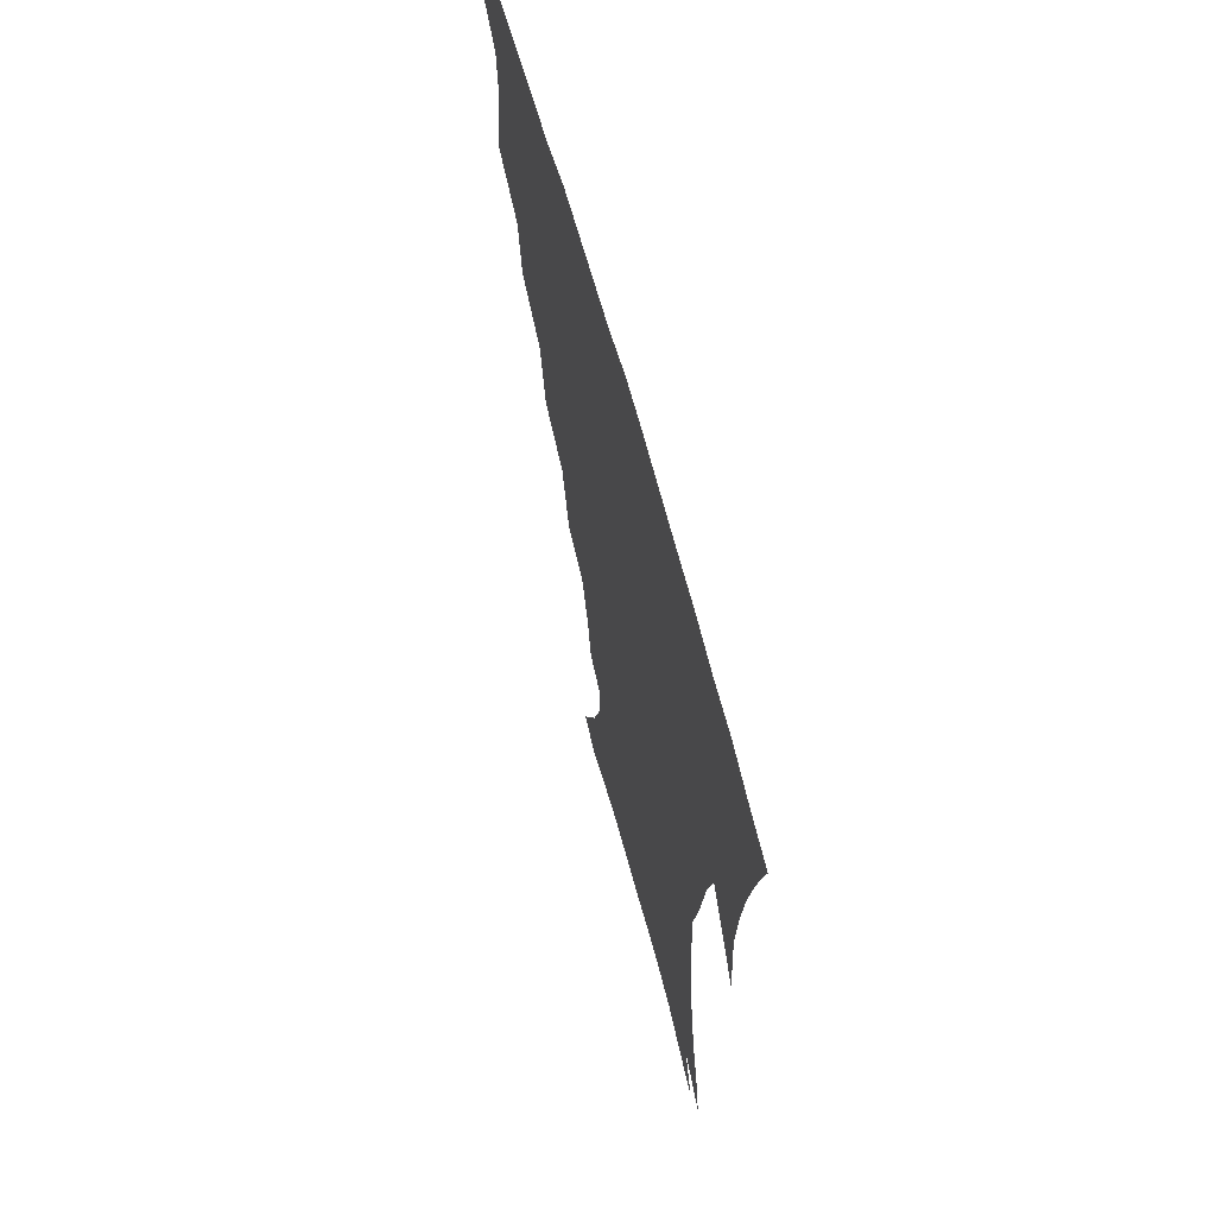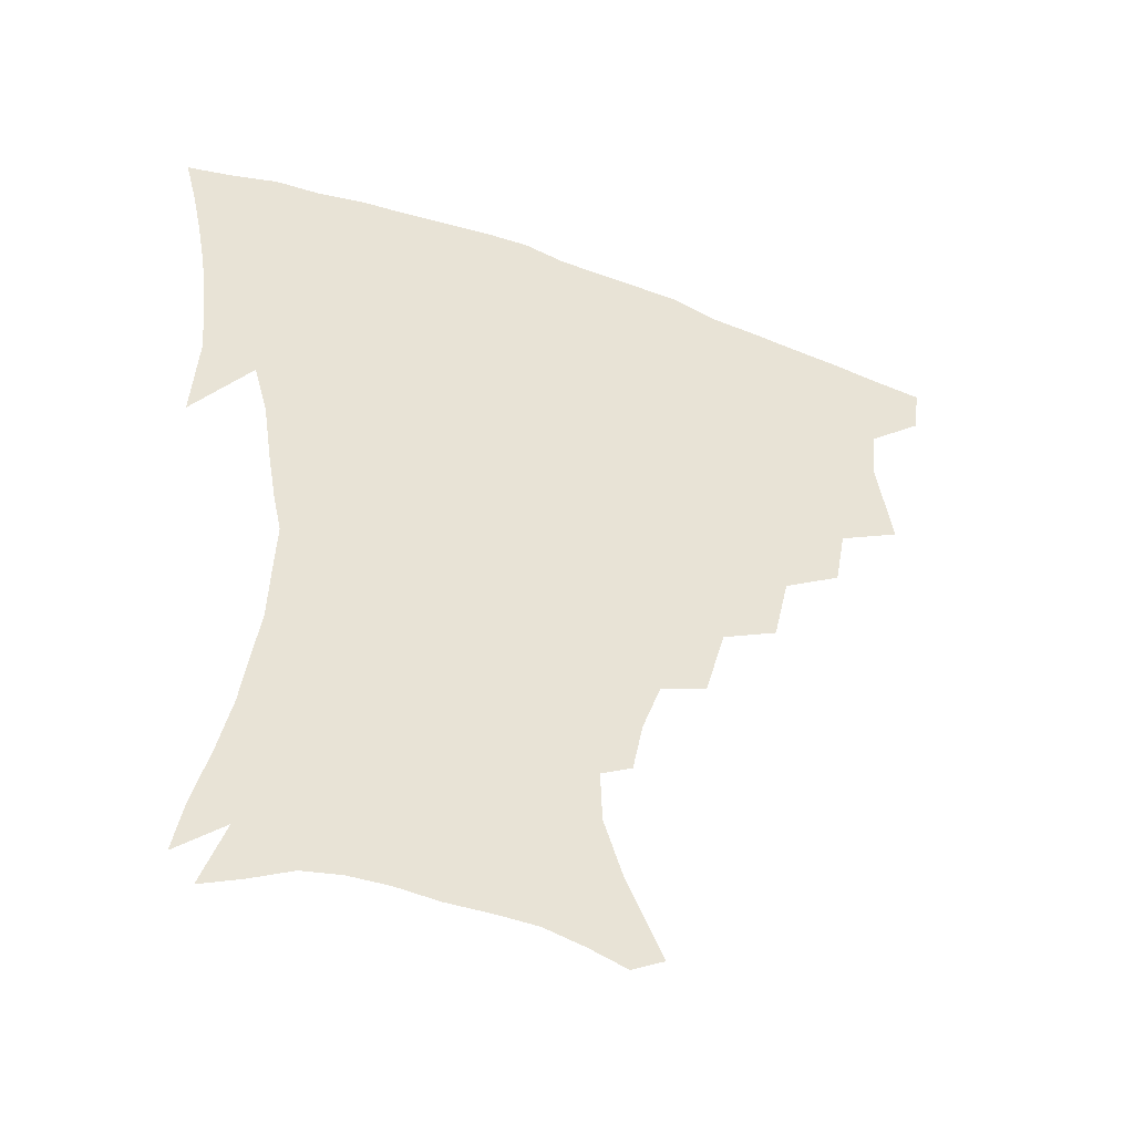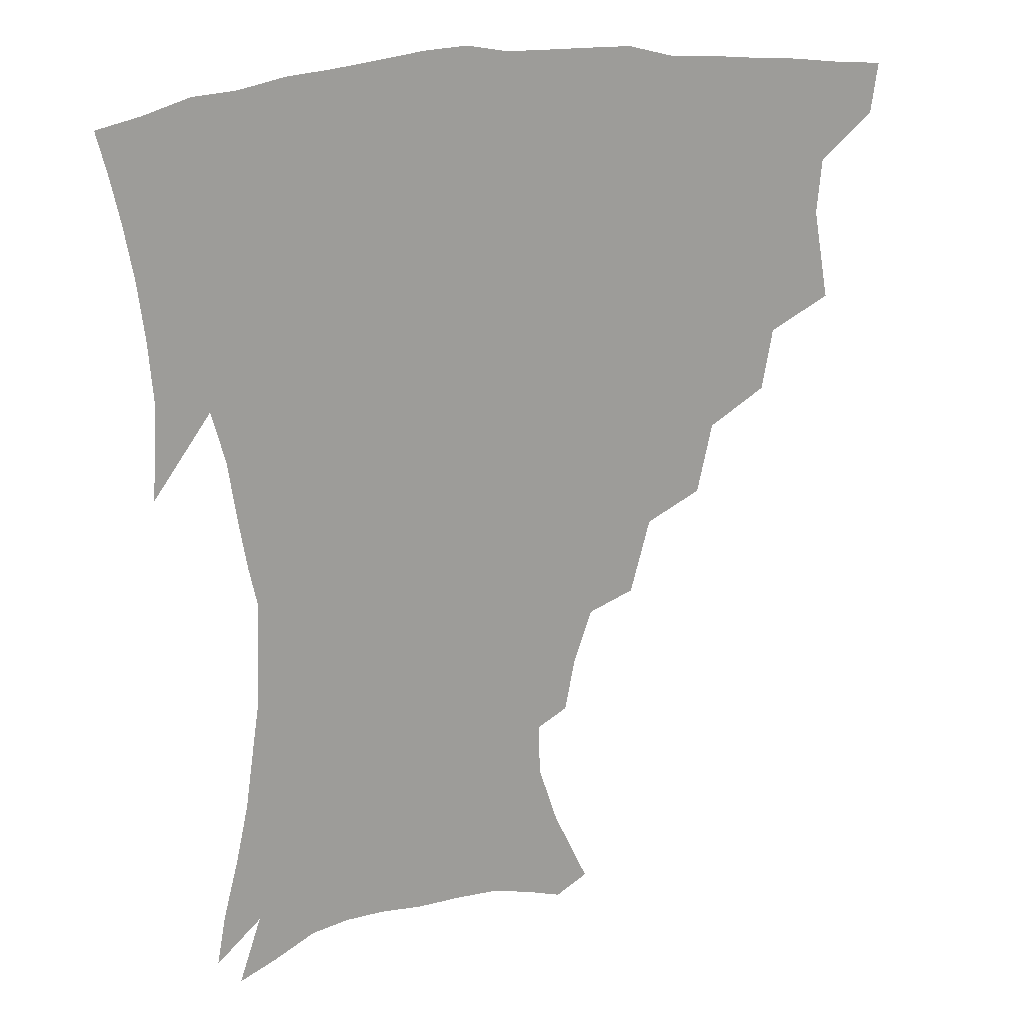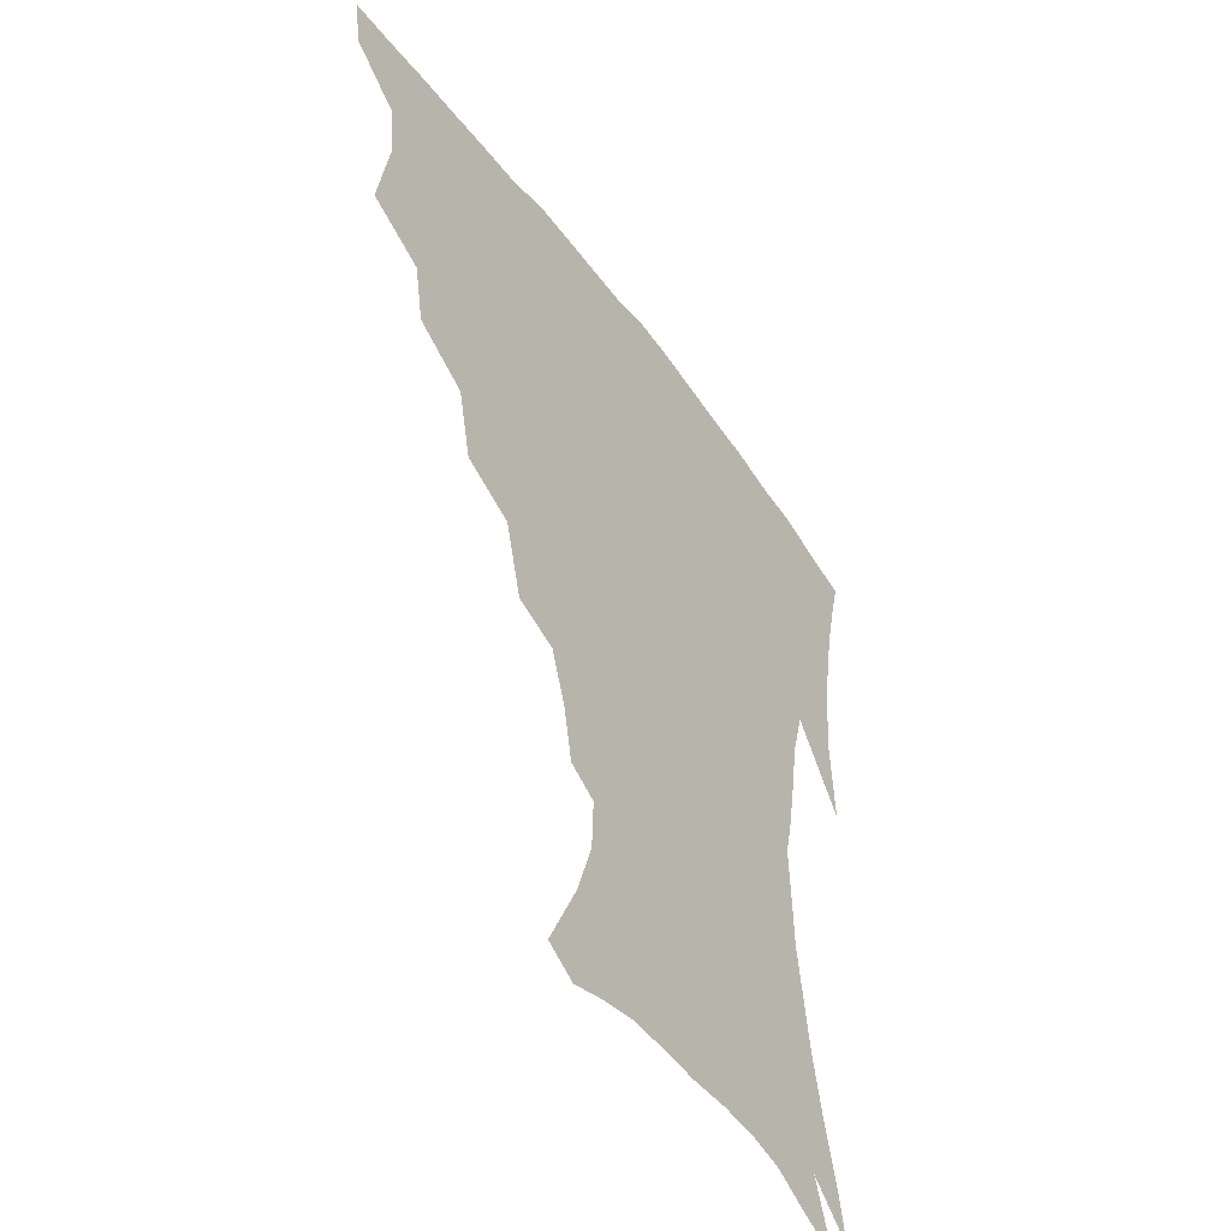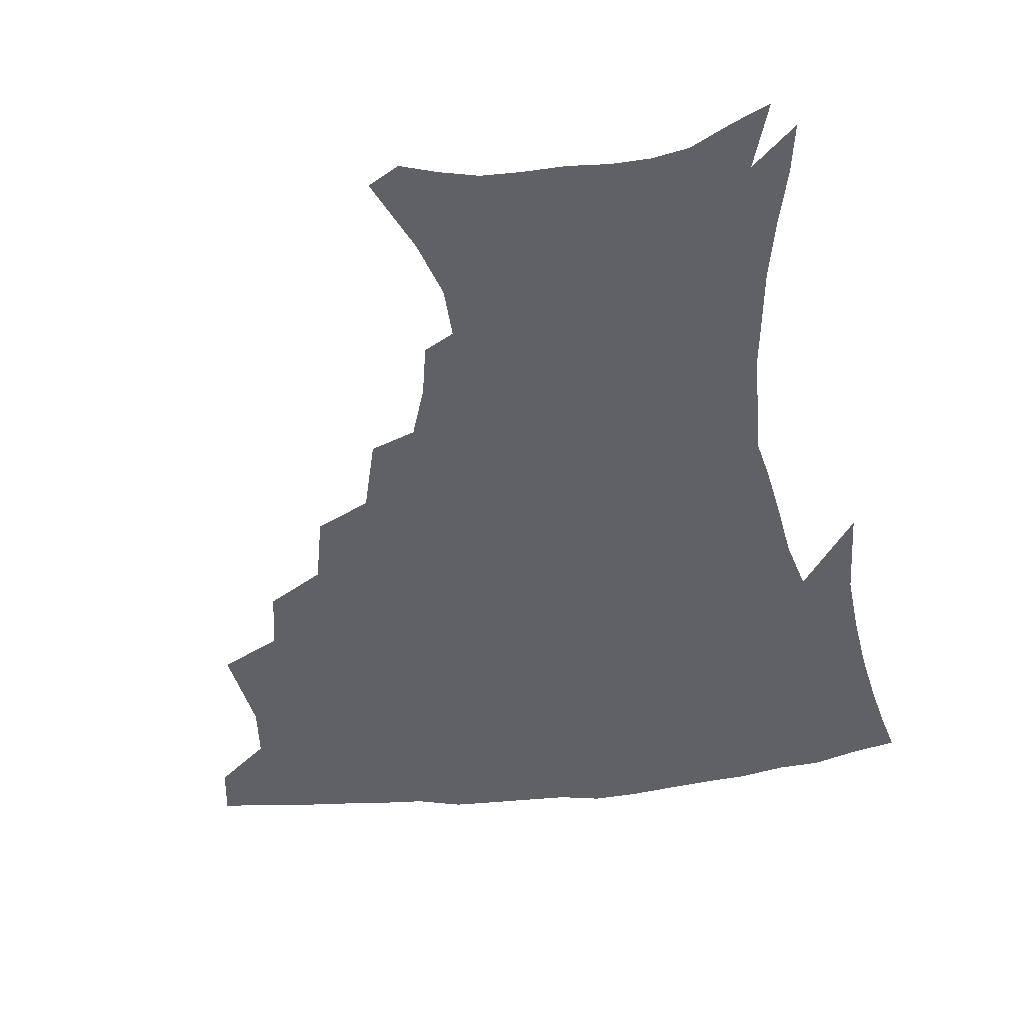
<metadata>
{"format":"obj","ext":"obj","renderer":"f3d","projection":"perspective","resolution":1024,"background":"white","views":[{"elev":64.6,"azim":74.9,"up":"+Y"},{"elev":-46.8,"azim":157.9,"up":"+Y"},{"elev":19.3,"azim":156.9,"up":"+Y"},{"elev":-48.4,"azim":-56.0,"up":"+Y"},{"elev":-49.4,"azim":7.1,"up":"+Z"}]}
</metadata>
<code>
v 438.3 400 0
v 436 416.6 0
v 452.5 338.2 0
v 457.6 367.6 0
v 456 385.2 0
v 454.7 401.7 0
v 452.5 418 0
v 476.2 308 0
v 472.6 328 0
v 475.4 355 0
v 474.4 372.6 0
v 472.1 388.1 0
v 470.1 403.8 0
v 468.1 419.9 0
v 500.1 273.8 0
v 495 296.7 0
v 494 323.2 0
v 491.3 340.3 0
v 491.6 360.3 0
v 489.7 375.6 0
v 487.6 390.3 0
v 485.5 405.4 0
v 483.7 421.1 0
v 524.8 240.8 0
v 518.2 265 0
v 512.6 286 0
v 510.3 311 0
v 509.1 331.1 0
v 508.2 349 0
v 505.7 362.8 0
v 504.2 377.7 0
v 502.4 392.1 0
v 500.7 406.6 0
v 498.8 422.6 0
v 549.3 200.7 0
v 546 218 0
v 540 235.1 0
v 533.9 256.3 0
v 529.2 277 0
v 525.3 294.9 0
v 523.3 314.6 0
v 523 335.7 0
v 521.8 351.3 0
v 520.1 365.3 0
v 518.5 379.5 0
v 516.8 393.8 0
v 515.1 408.7 0
v 513.7 423.5 0
v 541.1 134.4 0
v 552.6 159.1 0
v 558.9 178.3 0
v 559.5 195.1 0
v 556.8 214 0
v 552.8 228.8 0
v 548.2 247 0
v 543.9 264.3 0
v 540.9 286.6 0
v 538.8 304.8 0
v 537.7 323.1 0
v 536.4 338.5 0
v 535.4 353.2 0
v 534.4 367.3 0
v 532.5 381 0
v 531.4 395.1 0
v 529.9 410 0
v 528.6 427.4 0
v 551.6 128.4 0
v 558.6 147.3 0
v 566.6 170.8 0
v 567.7 184.7 0
v 567.3 204.4 0
v 564.6 222.8 0
v 561.2 240 0
v 557.6 254.7 0
v 554.6 273 0
v 552.7 292.8 0
v 551.3 309.8 0
v 550.7 326.9 0
v 549.3 339.7 0
v 549.1 355.1 0
v 548.4 368.8 0
v 547.6 382.1 0
v 546.3 395.9 0
v 544.3 411.4 0
v 542.8 427.7 0
v 563.7 132.2 0
v 572.1 155.2 0
v 576.8 177.4 0
v 576.8 193.7 0
v 575.4 211.2 0
v 573.1 231.1 0
v 570.3 244.9 0
v 567.8 262.4 0
v 566 280.8 0
v 564.3 296.1 0
v 563.4 312.8 0
v 563.3 329.4 0
v 562.4 341.9 0
v 562.5 356.5 0
v 562 369.7 0
v 561.3 382.9 0
v 560.6 396.3 0
v 559.1 410.8 0
v 557 427.9 0
v 576.7 135.1 0
v 584 161.1 0
v 585.5 178.1 0
v 585.3 197.3 0
v 583.9 212.8 0
v 581.7 233 0
v 579.8 248.2 0
v 577.9 264.5 0
v 576.7 283.9 0
v 576.1 301 0
v 575.6 316 0
v 575.4 329.9 0
v 575.5 343.7 0
v 575.9 357.9 0
v 575.1 370.3 0
v 575 383.4 0
v 574.4 396.8 0
v 572.9 411.8 0
v 571 428.2 0
v 590.2 135.4 0
v 594.2 162 0
v 594.9 182.1 0
v 594.1 199.7 0
v 592.7 220.4 0
v 590.9 235.8 0
v 589.5 251.1 0
v 588.1 267.4 0
v 587.5 287.3 0
v 587.3 303.3 0
v 587.3 316.3 0
v 587.5 330.5 0
v 588.1 344.7 0
v 588.7 358.2 0
v 589.4 371.3 0
v 588.9 383.8 0
v 588.4 397 0
v 586.7 413 0
v 584.6 430.7 0
v 604.1 135 0
v 604.7 163.3 0
v 604.2 184.2 0
v 603.1 201.5 0
v 601.5 220.3 0
v 599.9 236.8 0
v 599.2 253.7 0
v 598.4 269.9 0
v 598.1 287.1 0
v 598.3 302.3 0
v 598.7 316.3 0
v 599.5 331.5 0
v 600.1 343.8 0
v 601.7 359.1 0
v 602.1 371.3 0
v 602.3 384 0
v 601.9 397.6 0
v 601.2 412.2 0
v 598.9 429.9 0
v 618.2 136 0
v 616 157.8 0
v 613.8 181.8 0
v 612.1 201.3 0
v 610.4 220.7 0
v 609.9 233.4 0
v 608.6 252.7 0
v 608.3 269.7 0
v 608.6 285.9 0
v 609.2 301 0
v 610.1 317.9 0
v 611.2 330.5 0
v 612.7 345.4 0
v 613.8 358.8 0
v 615 370.8 0
v 616 383.6 0
v 616.3 396.6 0
v 615.8 411 0
v 613.9 428 0
v 631.1 135.5 0
v 626.8 156.7 0
v 623.3 181.4 0
v 621.2 200.7 0
v 619.4 219.4 0
v 618.7 236.1 0
v 618.2 252 0
v 618.4 267 0
v 619 282.7 0
v 620 298.1 0
v 621.2 314.3 0
v 622.6 330.4 0
v 624.4 343.9 0
v 626 356.5 0
v 627.6 370.1 0
v 629.1 382.8 0
v 630.2 395.8 0
v 630.2 409.7 0
v 628.8 426.1 0
v 643.4 133.1 0
v 638 153.5 0
v 633.2 178.6 0
v 630.7 197.6 0
v 628.8 216 0
v 628.5 230.4 0
v 627.5 249.1 0
v 628 264 0
v 629.2 278.1 0
v 630.4 295.1 0
v 631.9 312.2 0
v 634.2 325.6 0
v 635.9 342.8 0
v 637.9 355.1 0
v 640.1 368.9 0
v 642 381.7 0
v 644.2 394.3 0
v 644.8 407.7 0
v 643.5 424.8 0
v 657 126 0
v 649.2 150.2 0
v 645.2 170.3 0
v 641 192.2 0
v 638.3 211.8 0
v 637.4 227.8 0
v 637.3 242.8 0
v 637.6 258.9 0
v 638.8 274 0
v 640.4 291.1 0
v 642.6 307.2 0
v 645.1 322.9 0
v 647.2 338.9 0
v 649.7 353.9 0
v 652.3 366.6 0
v 654.5 379.4 0
v 656.9 392.9 0
v 658.6 405.8 0
v 658.9 421.6 0
v 669.5 120.4 0
v 662.1 142.6 0
v 657 163.1 0
v 653.4 182 0
v 649.7 202.2 0
v 648.1 218.9 0
v 647.2 235.3 0
v 647.2 251.7 0
v 647.9 268.7 0
v 650.6 282.4 0
v 653.1 299.1 0
v 655.8 317.2 0
v 658.3 335.2 0
v 661.4 348.8 0
v 664.3 365.1 0
v 667.2 378.3 0
v 669.8 391 0
v 672 404.2 0
v 673.2 420.5 0
v 677.2 129 0
v 674.2 145.6 0
v 669 166.1 0
v 664.9 185.3 0
v 662.6 201.8 0
v 659.9 220.4 0
v 659.3 236.1 0
v 658.5 255.9 0
v 661.3 268.9 0
v 664.1 285.5 0
v 667 305.5 0
v 671.6 322.4 0
v 672.5 345.3 0
v 675.9 360.3 0
v 679.5 374 0
v 682.6 388.3 0
v 685.6 401.6 0
v 688.5 415.9 0
v 690.8 295.7 0
v 688.8 325.9 0
v 690.5 346.7 0
v 692.9 365.8 0
v 696 383.2 0
v 699.3 398.3 0
v 702.9 412.6 0
f 5 6 1
f 1 6 2
f 6 7 2
f 9 10 3
f 3 10 4
f 10 11 4
f 4 11 5
f 11 12 5
f 5 12 6
f 12 13 6
f 6 13 7
f 13 14 7
f 16 17 8
f 8 17 9
f 17 18 9
f 9 18 10
f 18 19 10
f 10 19 11
f 19 20 11
f 11 20 12
f 20 21 12
f 12 21 13
f 21 22 13
f 13 22 14
f 22 23 14
f 25 26 15
f 15 26 16
f 26 27 16
f 16 27 17
f 27 28 17
f 17 28 18
f 28 29 18
f 18 29 19
f 29 30 19
f 19 30 20
f 30 31 20
f 20 31 21
f 31 32 21
f 21 32 22
f 32 33 22
f 22 33 23
f 33 34 23
f 37 38 24
f 24 38 25
f 38 39 25
f 25 39 26
f 39 40 26
f 26 40 27
f 40 41 27
f 27 41 28
f 41 42 28
f 28 42 29
f 42 43 29
f 29 43 30
f 43 44 30
f 30 44 31
f 44 45 31
f 31 45 32
f 45 46 32
f 32 46 33
f 46 47 33
f 33 47 34
f 47 48 34
f 52 53 35
f 35 53 36
f 53 54 36
f 36 54 37
f 54 55 37
f 37 55 38
f 55 56 38
f 38 56 39
f 56 57 39
f 39 57 40
f 57 58 40
f 40 58 41
f 58 59 41
f 41 59 42
f 59 60 42
f 42 60 43
f 60 61 43
f 43 61 44
f 61 62 44
f 44 62 45
f 62 63 45
f 45 63 46
f 63 64 46
f 46 64 47
f 64 65 47
f 47 65 48
f 65 66 48
f 67 68 49
f 49 68 50
f 68 69 50
f 50 69 51
f 69 70 51
f 51 70 52
f 70 71 52
f 52 71 53
f 71 72 53
f 53 72 54
f 72 73 54
f 54 73 55
f 73 74 55
f 55 74 56
f 74 75 56
f 56 75 57
f 75 76 57
f 57 76 58
f 76 77 58
f 58 77 59
f 77 78 59
f 59 78 60
f 78 79 60
f 60 79 61
f 79 80 61
f 61 80 62
f 80 81 62
f 62 81 63
f 81 82 63
f 63 82 64
f 82 83 64
f 64 83 65
f 83 84 65
f 65 84 66
f 84 85 66
f 67 86 68
f 86 87 68
f 68 87 69
f 87 88 69
f 69 88 70
f 88 89 70
f 70 89 71
f 89 90 71
f 71 90 72
f 90 91 72
f 72 91 73
f 91 92 73
f 73 92 74
f 92 93 74
f 74 93 75
f 93 94 75
f 75 94 76
f 94 95 76
f 76 95 77
f 95 96 77
f 77 96 78
f 96 97 78
f 78 97 79
f 97 98 79
f 79 98 80
f 98 99 80
f 80 99 81
f 99 100 81
f 81 100 82
f 100 101 82
f 82 101 83
f 101 102 83
f 83 102 84
f 102 103 84
f 84 103 85
f 103 104 85
f 86 105 87
f 105 106 87
f 87 106 88
f 106 107 88
f 88 107 89
f 107 108 89
f 89 108 90
f 108 109 90
f 90 109 91
f 109 110 91
f 91 110 92
f 110 111 92
f 92 111 93
f 111 112 93
f 93 112 94
f 112 113 94
f 94 113 95
f 113 114 95
f 95 114 96
f 114 115 96
f 96 115 97
f 115 116 97
f 97 116 98
f 116 117 98
f 98 117 99
f 117 118 99
f 99 118 100
f 118 119 100
f 100 119 101
f 119 120 101
f 101 120 102
f 120 121 102
f 102 121 103
f 121 122 103
f 103 122 104
f 122 123 104
f 105 124 106
f 124 125 106
f 106 125 107
f 125 126 107
f 107 126 108
f 126 127 108
f 108 127 109
f 127 128 109
f 109 128 110
f 128 129 110
f 110 129 111
f 129 130 111
f 111 130 112
f 130 131 112
f 112 131 113
f 131 132 113
f 113 132 114
f 132 133 114
f 114 133 115
f 133 134 115
f 115 134 116
f 134 135 116
f 116 135 117
f 135 136 117
f 117 136 118
f 136 137 118
f 118 137 119
f 137 138 119
f 119 138 120
f 138 139 120
f 120 139 121
f 139 140 121
f 121 140 122
f 140 141 122
f 122 141 123
f 141 142 123
f 124 143 125
f 143 144 125
f 125 144 126
f 144 145 126
f 126 145 127
f 145 146 127
f 127 146 128
f 146 147 128
f 128 147 129
f 147 148 129
f 129 148 130
f 148 149 130
f 130 149 131
f 149 150 131
f 131 150 132
f 150 151 132
f 132 151 133
f 151 152 133
f 133 152 134
f 152 153 134
f 134 153 135
f 153 154 135
f 135 154 136
f 154 155 136
f 136 155 137
f 155 156 137
f 137 156 138
f 156 157 138
f 138 157 139
f 157 158 139
f 139 158 140
f 158 159 140
f 140 159 141
f 159 160 141
f 141 160 142
f 160 161 142
f 143 162 144
f 162 163 144
f 144 163 145
f 163 164 145
f 145 164 146
f 164 165 146
f 146 165 147
f 165 166 147
f 147 166 148
f 166 167 148
f 148 167 149
f 167 168 149
f 149 168 150
f 168 169 150
f 150 169 151
f 169 170 151
f 151 170 152
f 170 171 152
f 152 171 153
f 171 172 153
f 153 172 154
f 172 173 154
f 154 173 155
f 173 174 155
f 155 174 156
f 174 175 156
f 156 175 157
f 175 176 157
f 157 176 158
f 176 177 158
f 158 177 159
f 177 178 159
f 159 178 160
f 178 179 160
f 160 179 161
f 179 180 161
f 162 181 163
f 181 182 163
f 163 182 164
f 182 183 164
f 164 183 165
f 183 184 165
f 165 184 166
f 184 185 166
f 166 185 167
f 185 186 167
f 167 186 168
f 186 187 168
f 168 187 169
f 187 188 169
f 169 188 170
f 188 189 170
f 170 189 171
f 189 190 171
f 171 190 172
f 190 191 172
f 172 191 173
f 191 192 173
f 173 192 174
f 192 193 174
f 174 193 175
f 193 194 175
f 175 194 176
f 194 195 176
f 176 195 177
f 195 196 177
f 177 196 178
f 196 197 178
f 178 197 179
f 197 198 179
f 179 198 180
f 198 199 180
f 181 200 182
f 200 201 182
f 182 201 183
f 201 202 183
f 183 202 184
f 202 203 184
f 184 203 185
f 203 204 185
f 185 204 186
f 204 205 186
f 186 205 187
f 205 206 187
f 187 206 188
f 206 207 188
f 188 207 189
f 207 208 189
f 189 208 190
f 208 209 190
f 190 209 191
f 209 210 191
f 191 210 192
f 210 211 192
f 192 211 193
f 211 212 193
f 193 212 194
f 212 213 194
f 194 213 195
f 213 214 195
f 195 214 196
f 214 215 196
f 196 215 197
f 215 216 197
f 197 216 198
f 216 217 198
f 198 217 199
f 217 218 199
f 200 219 201
f 219 220 201
f 201 220 202
f 220 221 202
f 202 221 203
f 221 222 203
f 203 222 204
f 222 223 204
f 204 223 205
f 223 224 205
f 205 224 206
f 224 225 206
f 206 225 207
f 225 226 207
f 207 226 208
f 226 227 208
f 208 227 209
f 227 228 209
f 209 228 210
f 228 229 210
f 210 229 211
f 229 230 211
f 211 230 212
f 230 231 212
f 212 231 213
f 231 232 213
f 213 232 214
f 232 233 214
f 214 233 215
f 233 234 215
f 215 234 216
f 234 235 216
f 216 235 217
f 235 236 217
f 217 236 218
f 236 237 218
f 219 238 220
f 238 239 220
f 220 239 221
f 239 240 221
f 221 240 222
f 240 241 222
f 222 241 223
f 241 242 223
f 223 242 224
f 242 243 224
f 224 243 225
f 243 244 225
f 225 244 226
f 244 245 226
f 226 245 227
f 245 246 227
f 227 246 228
f 246 247 228
f 228 247 229
f 247 248 229
f 229 248 230
f 248 249 230
f 230 249 231
f 249 250 231
f 231 250 232
f 250 251 232
f 232 251 233
f 251 252 233
f 233 252 234
f 252 253 234
f 234 253 235
f 253 254 235
f 235 254 236
f 254 255 236
f 236 255 237
f 255 256 237
f 239 257 240
f 257 258 240
f 240 258 241
f 258 259 241
f 241 259 242
f 259 260 242
f 242 260 243
f 260 261 243
f 243 261 244
f 261 262 244
f 244 262 245
f 262 263 245
f 245 263 246
f 263 264 246
f 246 264 247
f 264 265 247
f 247 265 248
f 265 266 248
f 248 266 249
f 266 267 249
f 249 267 250
f 267 268 250
f 250 268 251
f 268 269 251
f 251 269 252
f 269 270 252
f 252 270 253
f 270 271 253
f 253 271 254
f 271 272 254
f 254 272 255
f 272 273 255
f 255 273 256
f 273 274 256
f 268 275 269
f 275 276 269
f 269 276 270
f 276 277 270
f 270 277 271
f 277 278 271
f 271 278 272
f 278 279 272
f 272 279 273
f 279 280 273
f 273 280 274
f 280 281 274

</code>
